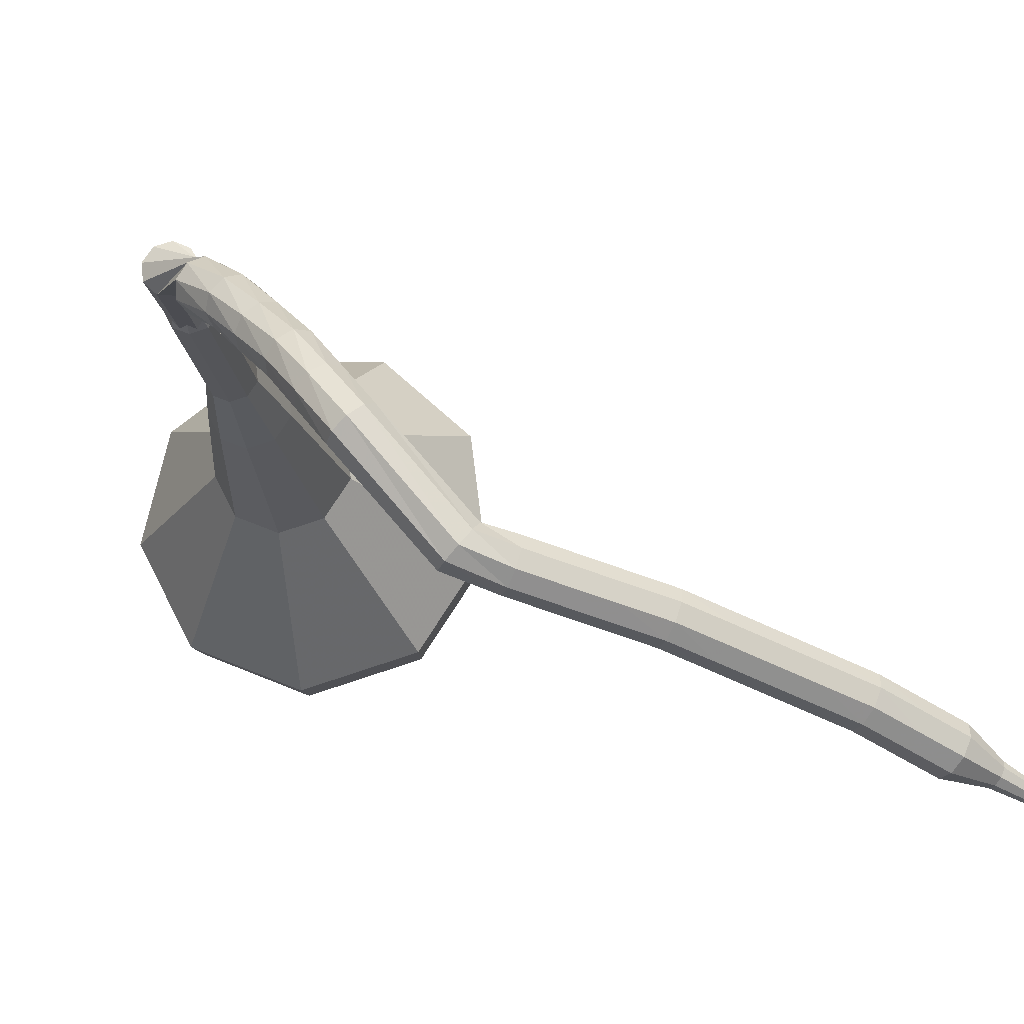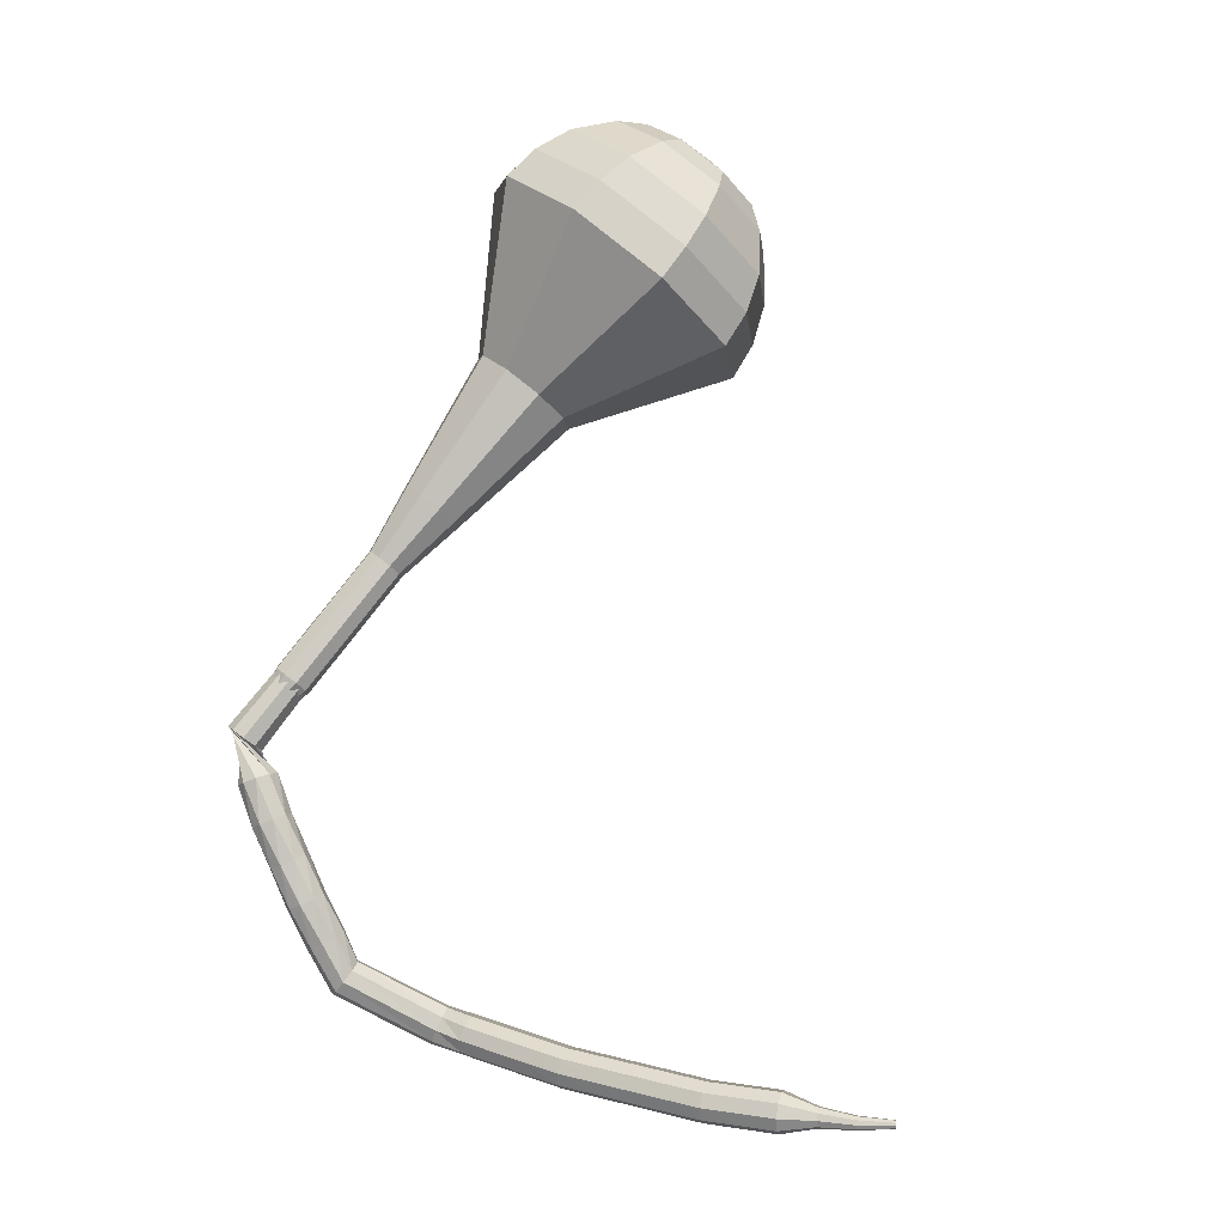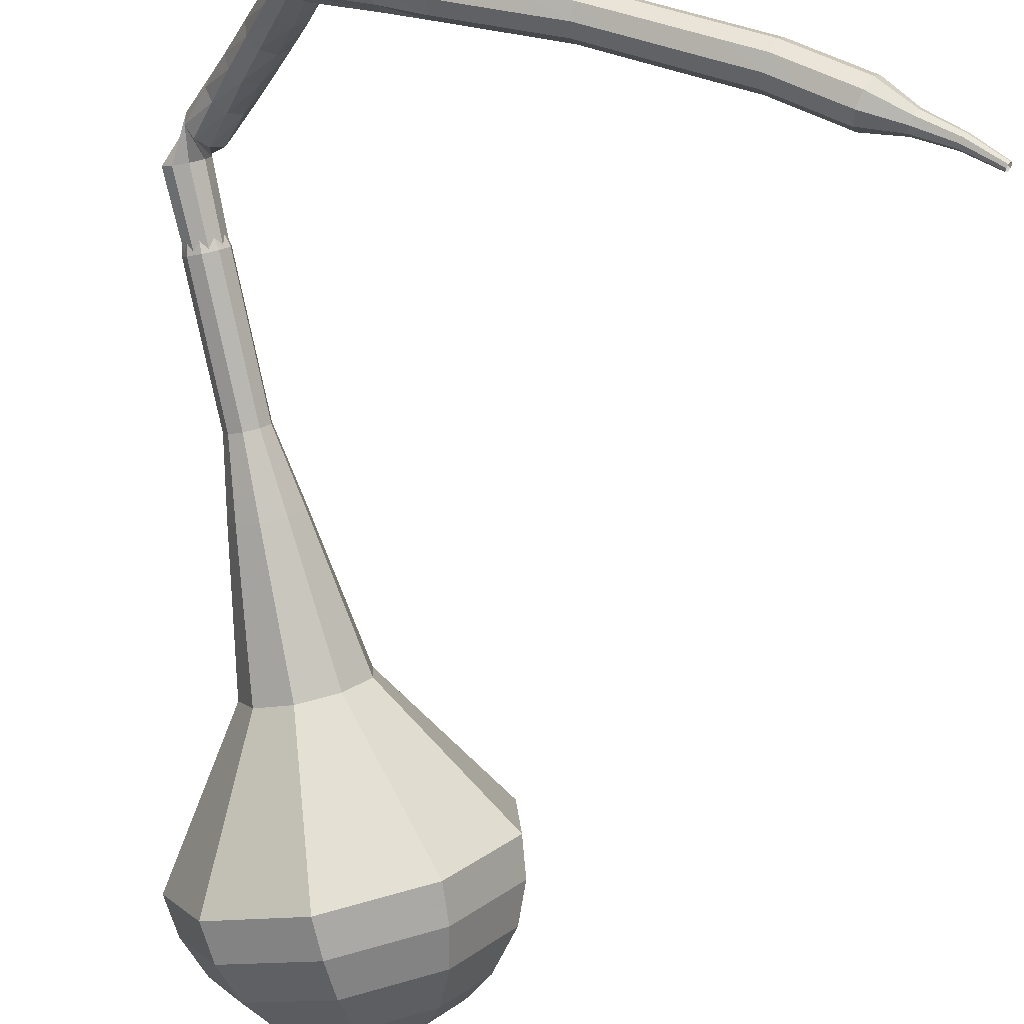
<metadata>
{"format":"obj","ext":"obj","renderer":"f3d","projection":"perspective","resolution":1024,"background":"white","views":[{"elev":18.5,"azim":168.0,"up":"+Y"},{"elev":7.2,"azim":-132.1,"up":"+Z"},{"elev":-43.0,"azim":175.1,"up":"+Y"}]}
</metadata>
<code>
g tube1
v 144 135.8 196.3
v 144 133.1 194.2
v 146.1 130.7 193.1
v 149.3 129.7 193.5
v 152.1 130.6 195.2
v 153.2 132.9 197.4
v 152.1 135.6 199.1
v 149.3 137.5 199.4
v 146.1 137.5 198.4
v 144 135.8 196.3
v 144.9 134.7 197
v 144.9 132.7 195.5
v 146.5 131 194.7
v 148.8 130.2 195
v 150.9 130.9 196.2
v 151.7 132.6 197.8
v 150.9 134.6 199
v 148.8 135.9 199.3
v 146.4 136 198.5
v 144.9 134.7 197
v 147.9 132.6 197.7
v 147.9 132.6 197.7
v 147.9 132.6 197.7
v 147.9 132.6 197.7
v 147.9 132.6 197.7
v 147.9 132.6 197.7
v 147.9 132.6 197.7
v 147.9 132.6 197.7
v 147.9 132.6 197.7
v 147.9 132.6 197.7
v 158.6 153.1 170.5
v 158.2 152.7 170.1
v 157.6 152.7 169.9
v 157 153 170
v 156.8 153.6 170.3
v 157 154.1 170.7
v 157.5 154.3 171
v 158.2 154.1 171.1
v 158.6 153.6 170.9
v 158.6 153.1 170.5
v 156.7 154.3 168.6
v 157.3 154.2 168.4
v 157.8 153.6 168.2
v 157.8 153 168.3
v 157.4 152.4 168.5
v 156.8 152.3 168.8
v 156.2 152.7 169
v 156 153.3 169
v 156.2 153.9 168.9
v 156.7 154.3 168.6
v 155.7 154.1 166.8
v 156.4 154.1 166.5
v 156.9 153.6 166.4
v 157 153 166.4
v 156.7 152.4 166.6
v 156.1 152.2 166.9
v 155.5 152.4 167.1
v 155.2 153 167.1
v 155.3 153.6 167
v 155.7 154.1 166.8
v 154.9 153.6 164.9
v 155.5 153.7 164.6
v 156.1 153.3 164.5
v 156.3 152.7 164.5
v 156.1 152.1 164.8
v 155.6 151.7 165
v 155 151.9 165.3
v 154.5 152.4 165.3
v 154.5 153.1 165.2
v 154.9 153.6 164.9
v 154 153.1 163
v 154.6 153.2 162.8
v 155.3 153 162.6
v 155.6 152.4 162.7
v 155.5 151.7 162.9
v 155 151.3 163.2
v 154.4 151.4 163.4
v 153.9 151.9 163.5
v 153.7 152.5 163.3
v 154 153.1 163
v 153.3 152.3 161.2
v 153.9 152.6 160.9
v 154.5 152.4 160.8
v 154.9 151.8 160.8
v 154.9 151.2 161.1
v 154.5 150.7 161.4
v 153.8 150.7 161.6
v 153.3 151.1 161.6
v 153.1 151.8 161.5
v 153.3 152.3 161.2
v 152.6 151.7 159.4
v 153.1 151.8 158.9
v 153.7 151.6 158.6
v 154.1 151.1 158.7
v 154.2 150.5 159.1
v 153.9 150.2 159.6
v 153.4 150.3 160.1
v 152.8 150.7 160.1
v 152.5 151.2 159.9
v 152.6 151.7 159.4
v 149.9 148.4 157
v 150.2 148.4 156.4
v 150.7 148 156.1
v 151.1 147.5 156.2
v 151.2 147 156.7
v 151 146.8 157.3
v 150.6 147 157.8
v 150.1 147.5 157.9
v 149.8 148 157.6
v 149.9 148.4 157
v 148.6 148 156.7
v 148.8 147.8 156.1
v 149 147.3 155.8
v 149.2 146.6 155.9
v 149.3 146.2 156.4
v 149.2 146.1 157.1
v 149 146.5 157.6
v 148.7 147.2 157.7
v 148.6 147.7 157.4
v 148.6 148 156.7
v 147 147.4 156.5
v 147.2 147.2 155.8
v 147.4 146.7 155.5
v 147.6 146 155.6
v 147.7 145.6 156.1
v 147.6 145.5 156.8
v 147.4 145.9 157.3
v 147.1 146.5 157.4
v 147 147.1 157.1
v 147 147.4 156.5
v 145.4 146.8 156.2
v 145.6 146.6 155.6
v 145.8 146.1 155.2
v 146.1 145.4 155.3
v 146.1 145 155.9
v 146 144.9 156.5
v 145.8 145.3 157.1
v 145.5 145.9 157.2
v 145.4 146.5 156.8
v 145.4 146.8 156.2
v 143.8 146.2 155.9
v 143.9 146 155.3
v 144.2 145.5 154.9
v 144.5 144.8 155.1
v 144.6 144.4 155.6
v 144.5 144.4 156.3
v 144.2 144.7 156.8
v 144 145.3 156.9
v 143.8 145.9 156.6
v 143.8 146.2 155.9
v 142.2 145.4 155.7
v 142.3 145.2 155.1
v 142.6 144.7 154.8
v 142.9 144.1 154.9
v 143.1 143.7 155.4
v 143 143.6 156.1
v 142.7 144 156.6
v 142.4 144.6 156.7
v 142.2 145.2 156.4
v 142.2 145.4 155.7
v 140.6 144.6 155.5
v 140.8 144.5 154.9
v 141.1 143.9 154.6
v 141.4 143.3 154.7
v 141.5 142.9 155.2
v 141.5 142.9 155.9
v 141.2 143.3 156.4
v 140.9 143.9 156.5
v 140.7 144.4 156.2
v 140.6 144.6 155.5
v 139.1 143.9 155.3
v 139.3 143.7 154.7
v 139.6 143.2 154.4
v 139.8 142.6 154.5
v 140 142.2 155
v 139.9 142.1 155.7
v 139.7 142.5 156.2
v 139.4 143.1 156.3
v 139.1 143.7 156
v 139.1 143.9 155.3
v 137.5 143.1 155.2
v 137.7 142.9 154.5
v 138 142.4 154.2
v 138.3 141.8 154.3
v 138.5 141.4 154.8
v 138.4 141.4 155.5
v 138.2 141.8 156
v 137.8 142.4 156.1
v 137.6 142.9 155.8
v 137.5 143.1 155.2
v 136 142.2 155.1
v 136.2 142 154.4
v 136.5 141.5 154.1
v 136.8 140.9 154.2
v 137.1 140.5 154.7
v 137 140.5 155.4
v 136.8 140.9 155.9
v 136.4 141.5 156
v 136.1 142 155.7
v 136 142.2 155.1
v 134.6 141.3 155
v 134.7 141.1 154.3
v 135 140.6 154
v 135.4 140 154.1
v 135.6 139.6 154.6
v 135.6 139.6 155.3
v 135.3 140 155.8
v 135 140.5 156
v 134.7 141.1 155.6
v 134.6 141.3 155
v 133.4 139.9 154.9
v 133.4 139.8 154.6
v 133.6 139.6 154.4
v 133.8 139.3 154.4
v 133.9 139.1 154.7
v 133.9 139.1 155.1
v 133.7 139.3 155.3
v 133.6 139.6 155.4
v 133.4 139.8 155.2
v 133.4 139.9 154.9
v 132 138.9 154.8
v 132 138.8 154.6
v 132.1 138.7 154.5
v 132.3 138.5 154.5
v 132.4 138.3 154.7
v 132.4 138.3 154.9
v 132.3 138.5 155.1
v 132.1 138.6 155.1
v 132 138.8 155
v 132 138.9 154.8
v 130.7 137.7 154.8
v 130.7 137.6 154.7
v 130.8 137.6 154.6
v 130.9 137.4 154.6
v 130.9 137.4 154.7
v 130.9 137.4 154.9
v 130.9 137.4 155
v 130.8 137.6 155
v 130.7 137.6 154.9
v 130.7 137.7 154.8
f 1 2 12
f 12 11 1
f 2 3 13
f 13 12 2
f 3 4 14
f 14 13 3
f 4 5 15
f 15 14 4
f 5 6 16
f 16 15 5
f 6 7 17
f 17 16 6
f 7 8 18
f 18 17 7
f 8 9 19
f 19 18 8
f 9 10 20
f 20 19 9
f 11 12 22
f 22 21 11
f 12 13 23
f 23 22 12
f 13 14 24
f 24 23 13
f 14 15 25
f 25 24 14
f 15 16 26
f 26 25 15
f 16 17 27
f 27 26 16
f 17 18 28
f 28 27 17
f 18 19 29
f 29 28 18
f 19 20 30
f 30 29 19
f 21 22 32
f 32 31 21
f 22 23 33
f 33 32 22
f 23 24 34
f 34 33 23
f 24 25 35
f 35 34 24
f 25 26 36
f 36 35 25
f 26 27 37
f 37 36 26
f 27 28 38
f 38 37 27
f 28 29 39
f 39 38 28
f 29 30 40
f 40 39 29
f 31 32 42
f 42 41 31
f 32 33 43
f 43 42 32
f 33 34 44
f 44 43 33
f 34 35 45
f 45 44 34
f 35 36 46
f 46 45 35
f 36 37 47
f 47 46 36
f 37 38 48
f 48 47 37
f 38 39 49
f 49 48 38
f 39 40 50
f 50 49 39
f 41 42 52
f 52 51 41
f 42 43 53
f 53 52 42
f 43 44 54
f 54 53 43
f 44 45 55
f 55 54 44
f 45 46 56
f 56 55 45
f 46 47 57
f 57 56 46
f 47 48 58
f 58 57 47
f 48 49 59
f 59 58 48
f 49 50 60
f 60 59 49
f 51 52 62
f 62 61 51
f 52 53 63
f 63 62 52
f 53 54 64
f 64 63 53
f 54 55 65
f 65 64 54
f 55 56 66
f 66 65 55
f 56 57 67
f 67 66 56
f 57 58 68
f 68 67 57
f 58 59 69
f 69 68 58
f 59 60 70
f 70 69 59
f 61 62 72
f 72 71 61
f 62 63 73
f 73 72 62
f 63 64 74
f 74 73 63
f 64 65 75
f 75 74 64
f 65 66 76
f 76 75 65
f 66 67 77
f 77 76 66
f 67 68 78
f 78 77 67
f 68 69 79
f 79 78 68
f 69 70 80
f 80 79 69
f 71 72 82
f 82 81 71
f 72 73 83
f 83 82 72
f 73 74 84
f 84 83 73
f 74 75 85
f 85 84 74
f 75 76 86
f 86 85 75
f 76 77 87
f 87 86 76
f 77 78 88
f 88 87 77
f 78 79 89
f 89 88 78
f 79 80 90
f 90 89 79
f 81 82 92
f 92 91 81
f 82 83 93
f 93 92 82
f 83 84 94
f 94 93 83
f 84 85 95
f 95 94 84
f 85 86 96
f 96 95 85
f 86 87 97
f 97 96 86
f 87 88 98
f 98 97 87
f 88 89 99
f 99 98 88
f 89 90 100
f 100 99 89
f 91 92 102
f 102 101 91
f 92 93 103
f 103 102 92
f 93 94 104
f 104 103 93
f 94 95 105
f 105 104 94
f 95 96 106
f 106 105 95
f 96 97 107
f 107 106 96
f 97 98 108
f 108 107 97
f 98 99 109
f 109 108 98
f 99 100 110
f 110 109 99
f 101 102 112
f 112 111 101
f 102 103 113
f 113 112 102
f 103 104 114
f 114 113 103
f 104 105 115
f 115 114 104
f 105 106 116
f 116 115 105
f 106 107 117
f 117 116 106
f 107 108 118
f 118 117 107
f 108 109 119
f 119 118 108
f 109 110 120
f 120 119 109
f 111 112 122
f 122 121 111
f 112 113 123
f 123 122 112
f 113 114 124
f 124 123 113
f 114 115 125
f 125 124 114
f 115 116 126
f 126 125 115
f 116 117 127
f 127 126 116
f 117 118 128
f 128 127 117
f 118 119 129
f 129 128 118
f 119 120 130
f 130 129 119
f 121 122 132
f 132 131 121
f 122 123 133
f 133 132 122
f 123 124 134
f 134 133 123
f 124 125 135
f 135 134 124
f 125 126 136
f 136 135 125
f 126 127 137
f 137 136 126
f 127 128 138
f 138 137 127
f 128 129 139
f 139 138 128
f 129 130 140
f 140 139 129
f 131 132 142
f 142 141 131
f 132 133 143
f 143 142 132
f 133 134 144
f 144 143 133
f 134 135 145
f 145 144 134
f 135 136 146
f 146 145 135
f 136 137 147
f 147 146 136
f 137 138 148
f 148 147 137
f 138 139 149
f 149 148 138
f 139 140 150
f 150 149 139
f 141 142 152
f 152 151 141
f 142 143 153
f 153 152 142
f 143 144 154
f 154 153 143
f 144 145 155
f 155 154 144
f 145 146 156
f 156 155 145
f 146 147 157
f 157 156 146
f 147 148 158
f 158 157 147
f 148 149 159
f 159 158 148
f 149 150 160
f 160 159 149
f 151 152 162
f 162 161 151
f 152 153 163
f 163 162 152
f 153 154 164
f 164 163 153
f 154 155 165
f 165 164 154
f 155 156 166
f 166 165 155
f 156 157 167
f 167 166 156
f 157 158 168
f 168 167 157
f 158 159 169
f 169 168 158
f 159 160 170
f 170 169 159
f 161 162 172
f 172 171 161
f 162 163 173
f 173 172 162
f 163 164 174
f 174 173 163
f 164 165 175
f 175 174 164
f 165 166 176
f 176 175 165
f 166 167 177
f 177 176 166
f 167 168 178
f 178 177 167
f 168 169 179
f 179 178 168
f 169 170 180
f 180 179 169
f 171 172 182
f 182 181 171
f 172 173 183
f 183 182 172
f 173 174 184
f 184 183 173
f 174 175 185
f 185 184 174
f 175 176 186
f 186 185 175
f 176 177 187
f 187 186 176
f 177 178 188
f 188 187 177
f 178 179 189
f 189 188 178
f 179 180 190
f 190 189 179
f 181 182 192
f 192 191 181
f 182 183 193
f 193 192 182
f 183 184 194
f 194 193 183
f 184 185 195
f 195 194 184
f 185 186 196
f 196 195 185
f 186 187 197
f 197 196 186
f 187 188 198
f 198 197 187
f 188 189 199
f 199 198 188
f 189 190 200
f 200 199 189
f 191 192 202
f 202 201 191
f 192 193 203
f 203 202 192
f 193 194 204
f 204 203 193
f 194 195 205
f 205 204 194
f 195 196 206
f 206 205 195
f 196 197 207
f 207 206 196
f 197 198 208
f 208 207 197
f 198 199 209
f 209 208 198
f 199 200 210
f 210 209 199
f 201 202 212
f 212 211 201
f 202 203 213
f 213 212 202
f 203 204 214
f 214 213 203
f 204 205 215
f 215 214 204
f 205 206 216
f 216 215 205
f 206 207 217
f 217 216 206
f 207 208 218
f 218 217 207
f 208 209 219
f 219 218 208
f 209 210 220
f 220 219 209
f 211 212 222
f 222 221 211
f 212 213 223
f 223 222 212
f 213 214 224
f 224 223 213
f 214 215 225
f 225 224 214
f 215 216 226
f 226 225 215
f 216 217 227
f 227 226 216
f 217 218 228
f 228 227 217
f 218 219 229
f 229 228 218
f 219 220 230
f 230 229 219
f 221 222 232
f 232 231 221
f 222 223 233
f 233 232 222
f 223 224 234
f 234 233 223
f 224 225 235
f 235 234 224
f 225 226 236
f 236 235 225
f 226 227 237
f 237 236 226
f 227 228 238
f 238 237 227
f 228 229 239
f 239 238 228
f 229 230 240
f 240 239 229
v 157.7 153.5 170.5
v 157.7 153.5 170.5
v 157.7 153.5 170.5
v 157.7 153.5 170.5
v 157.7 153.5 170.5
v 157.7 153.5 170.5
v 157.7 153.5 170.5
v 157.7 153.5 170.5
v 157.7 153.5 170.5
v 157.7 153.5 170.5
v 155.8 151.8 173.2
v 155.9 151.3 172.8
v 156.3 150.8 172.5
v 156.9 150.6 172.6
v 157.5 150.8 172.9
v 157.7 151.2 173.4
v 157.5 151.8 173.7
v 156.9 152.2 173.8
v 156.3 152.2 173.6
v 155.8 151.8 173.2
v 154.9 149.8 175.9
v 154.9 149.2 175.4
v 155.3 148.7 175.2
v 156 148.5 175.3
v 156.5 148.7 175.6
v 156.8 149.2 176.1
v 156.5 149.7 176.4
v 156 150.1 176.5
v 155.3 150.1 176.3
v 154.9 149.8 175.9
v 153.9 147.7 178.6
v 153.9 147.2 178.1
v 154.3 146.7 177.9
v 155 146.5 178
v 155.6 146.6 178.3
v 155.8 147.1 178.8
v 155.6 147.7 179.1
v 155 148 179.2
v 154.3 148.1 179
v 153.9 147.7 178.6
v 152.4 145.9 181.2
v 152.4 145 180.6
v 153.1 144.2 180.2
v 154.1 143.9 180.3
v 155.1 144.2 180.9
v 155.4 145 181.6
v 155.1 145.9 182.2
v 154.1 146.5 182.3
v 153.1 146.5 181.9
v 152.4 145.9 181.2
v 149.4 142.3 186.6
v 149.4 140.8 185.5
v 150.6 139.4 184.8
v 152.4 138.8 185.1
v 154 139.3 186
v 154.6 140.7 187.2
v 154 142.2 188.2
v 152.4 143.2 188.4
v 150.6 143.3 187.8
v 149.4 142.3 186.6
v 143.2 140.2 192
v 143.2 136.1 188.9
v 146.4 132.4 187.2
v 151.3 130.9 187.8
v 155.5 132.2 190.3
v 157.2 135.8 193.7
v 155.5 139.9 196.2
v 151.2 142.7 196.8
v 146.4 142.8 195.1
v 143.2 140.2 192
v 142.9 139 193.4
v 142.9 135 190.4
v 146 131.5 188.8
v 150.7 130 189.4
v 154.9 131.3 191.8
v 156.5 134.7 195
v 154.8 138.7 197.5
v 150.7 141.4 198
v 146 141.5 196.4
v 142.9 139 193.4
v 143.1 137.6 194.9
v 143.1 134 192.2
v 145.9 130.9 190.7
v 150.1 129.5 191.2
v 153.8 130.7 193.4
v 155.2 133.8 196.3
v 153.7 137.3 198.5
v 150 139.7 199
v 145.8 139.8 197.6
v 143.1 137.6 194.9
v 144 135.8 196.3
v 144 133.1 194.2
v 146.1 130.7 193.1
v 149.3 129.7 193.5
v 152.1 130.6 195.2
v 153.2 132.9 197.4
v 152.1 135.6 199.1
v 149.3 137.5 199.4
v 146.1 137.5 198.4
v 144 135.8 196.3
v 144.9 134.7 197
v 144.9 132.7 195.5
v 146.5 131 194.7
v 148.8 130.2 195
v 150.9 130.9 196.2
v 151.7 132.6 197.8
v 150.9 134.6 199
v 148.8 135.9 199.3
v 146.4 136 198.5
v 144.9 134.7 197
v 147.9 132.6 197.7
v 147.9 132.6 197.7
v 147.9 132.6 197.7
v 147.9 132.6 197.7
v 147.9 132.6 197.7
v 147.9 132.6 197.7
v 147.9 132.6 197.7
v 147.9 132.6 197.7
v 147.9 132.6 197.7
v 147.9 132.6 197.7
f 241 242 252
f 252 251 241
f 242 243 253
f 253 252 242
f 243 244 254
f 254 253 243
f 244 245 255
f 255 254 244
f 245 246 256
f 256 255 245
f 246 247 257
f 257 256 246
f 247 248 258
f 258 257 247
f 248 249 259
f 259 258 248
f 249 250 260
f 260 259 249
f 251 252 262
f 262 261 251
f 252 253 263
f 263 262 252
f 253 254 264
f 264 263 253
f 254 255 265
f 265 264 254
f 255 256 266
f 266 265 255
f 256 257 267
f 267 266 256
f 257 258 268
f 268 267 257
f 258 259 269
f 269 268 258
f 259 260 270
f 270 269 259
f 261 262 272
f 272 271 261
f 262 263 273
f 273 272 262
f 263 264 274
f 274 273 263
f 264 265 275
f 275 274 264
f 265 266 276
f 276 275 265
f 266 267 277
f 277 276 266
f 267 268 278
f 278 277 267
f 268 269 279
f 279 278 268
f 269 270 280
f 280 279 269
f 271 272 282
f 282 281 271
f 272 273 283
f 283 282 272
f 273 274 284
f 284 283 273
f 274 275 285
f 285 284 274
f 275 276 286
f 286 285 275
f 276 277 287
f 287 286 276
f 277 278 288
f 288 287 277
f 278 279 289
f 289 288 278
f 279 280 290
f 290 289 279
f 281 282 292
f 292 291 281
f 282 283 293
f 293 292 282
f 283 284 294
f 294 293 283
f 284 285 295
f 295 294 284
f 285 286 296
f 296 295 285
f 286 287 297
f 297 296 286
f 287 288 298
f 298 297 287
f 288 289 299
f 299 298 288
f 289 290 300
f 300 299 289
f 291 292 302
f 302 301 291
f 292 293 303
f 303 302 292
f 293 294 304
f 304 303 293
f 294 295 305
f 305 304 294
f 295 296 306
f 306 305 295
f 296 297 307
f 307 306 296
f 297 298 308
f 308 307 297
f 298 299 309
f 309 308 298
f 299 300 310
f 310 309 299
f 301 302 312
f 312 311 301
f 302 303 313
f 313 312 302
f 303 304 314
f 314 313 303
f 304 305 315
f 315 314 304
f 305 306 316
f 316 315 305
f 306 307 317
f 317 316 306
f 307 308 318
f 318 317 307
f 308 309 319
f 319 318 308
f 309 310 320
f 320 319 309
f 311 312 322
f 322 321 311
f 312 313 323
f 323 322 312
f 313 314 324
f 324 323 313
f 314 315 325
f 325 324 314
f 315 316 326
f 326 325 315
f 316 317 327
f 327 326 316
f 317 318 328
f 328 327 317
f 318 319 329
f 329 328 318
f 319 320 330
f 330 329 319
f 321 322 332
f 332 331 321
f 322 323 333
f 333 332 322
f 323 324 334
f 334 333 323
f 324 325 335
f 335 334 324
f 325 326 336
f 336 335 325
f 326 327 337
f 337 336 326
f 327 328 338
f 338 337 327
f 328 329 339
f 339 338 328
f 329 330 340
f 340 339 329
f 331 332 342
f 342 341 331
f 332 333 343
f 343 342 332
f 333 334 344
f 344 343 333
f 334 335 345
f 345 344 334
f 335 336 346
f 346 345 335
f 336 337 347
f 347 346 336
f 337 338 348
f 348 347 337
f 338 339 349
f 349 348 338
f 339 340 350
f 350 349 339
f 341 342 352
f 352 351 341
f 342 343 353
f 353 352 342
f 343 344 354
f 354 353 343
f 344 345 355
f 355 354 344
f 345 346 356
f 356 355 345
f 346 347 357
f 357 356 346
f 347 348 358
f 358 357 347
f 348 349 359
f 359 358 348
f 349 350 360
f 360 359 349
g

</code>
